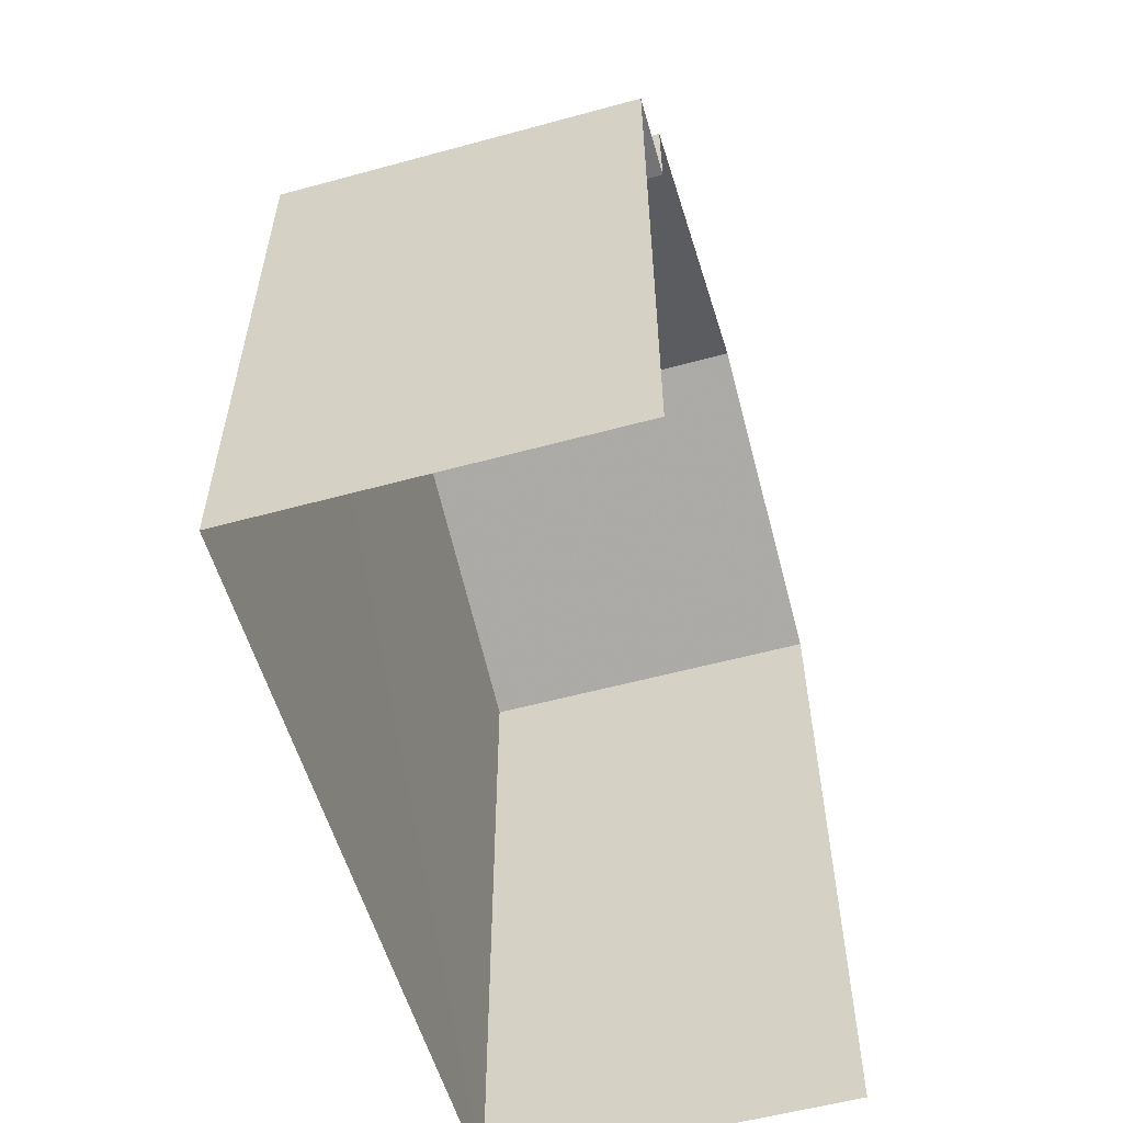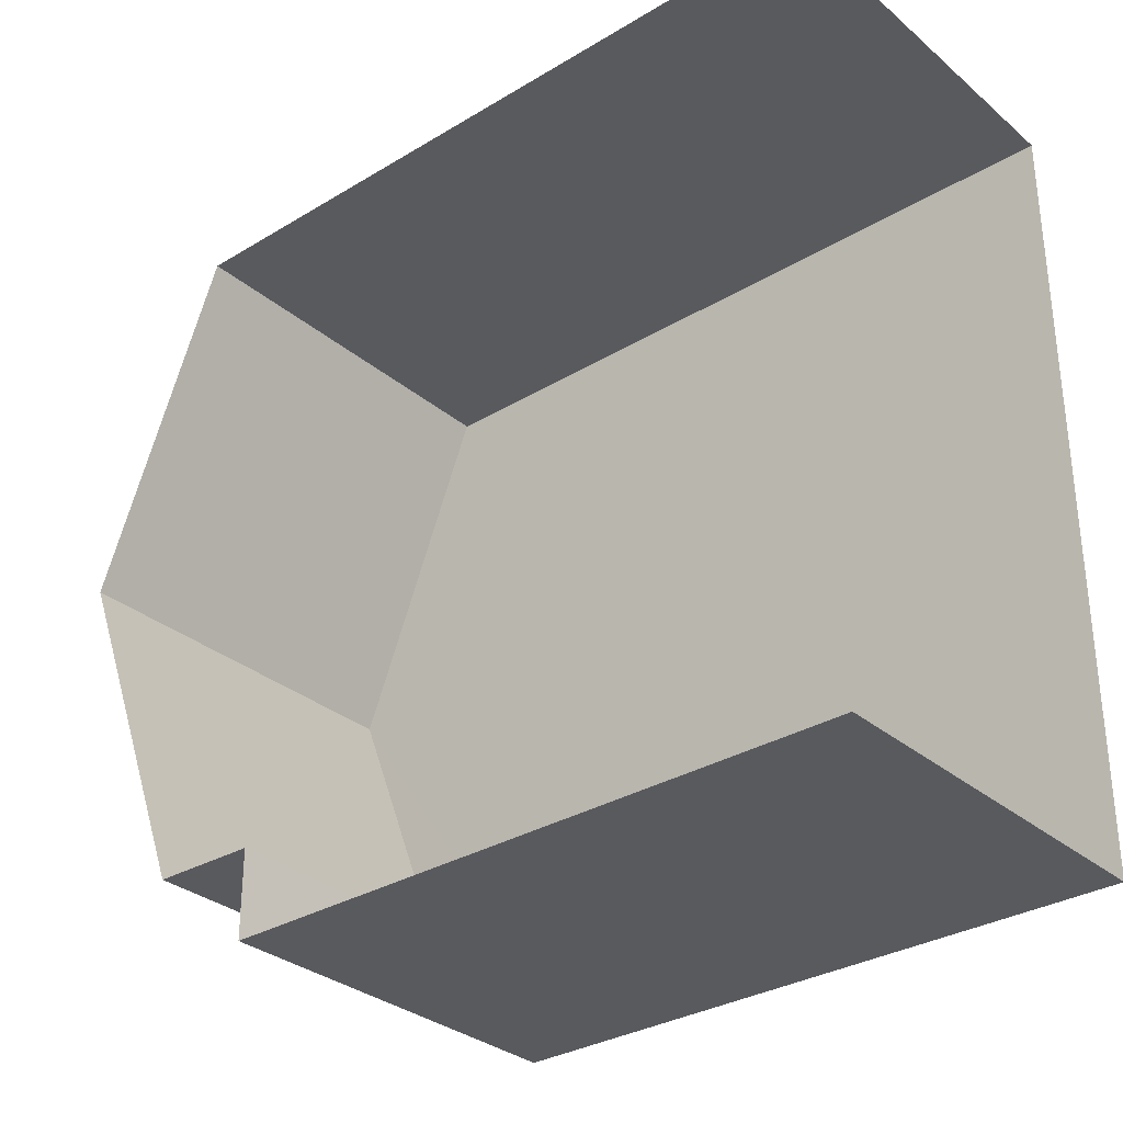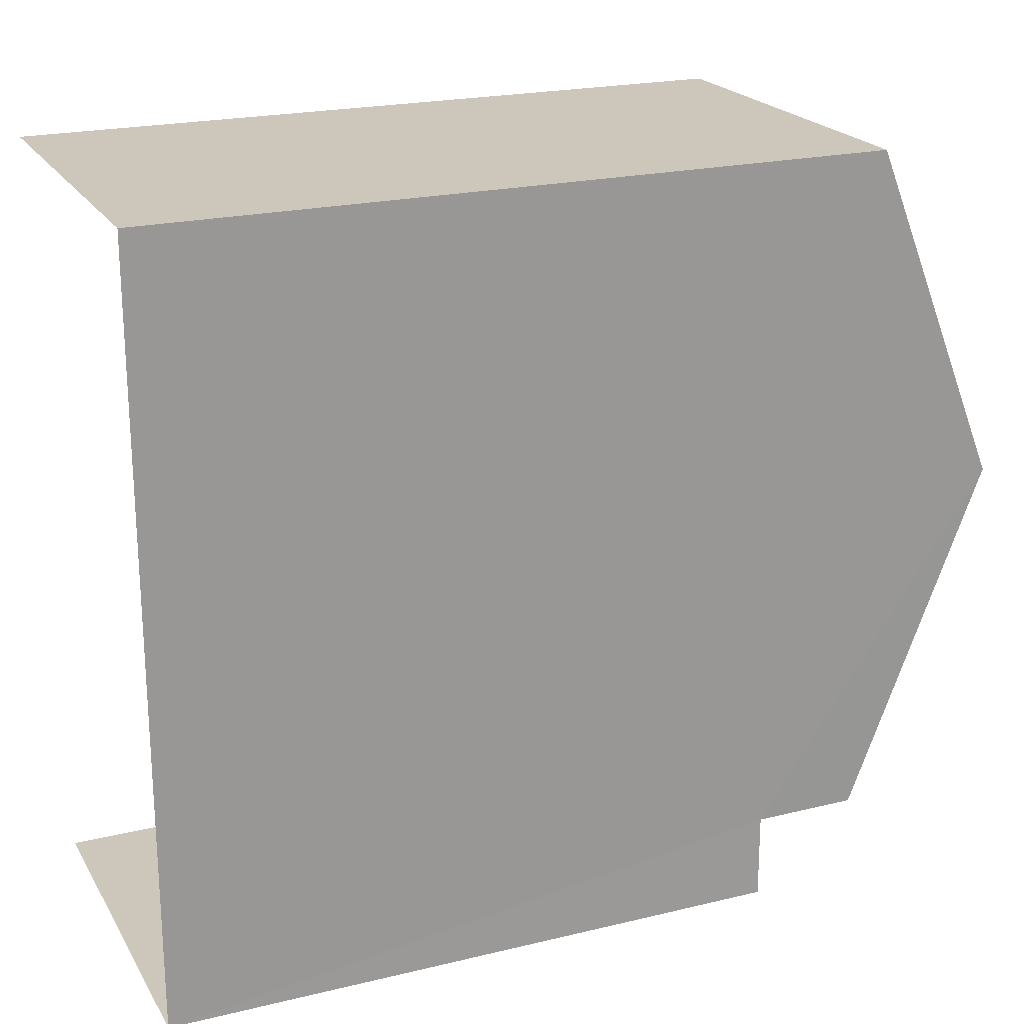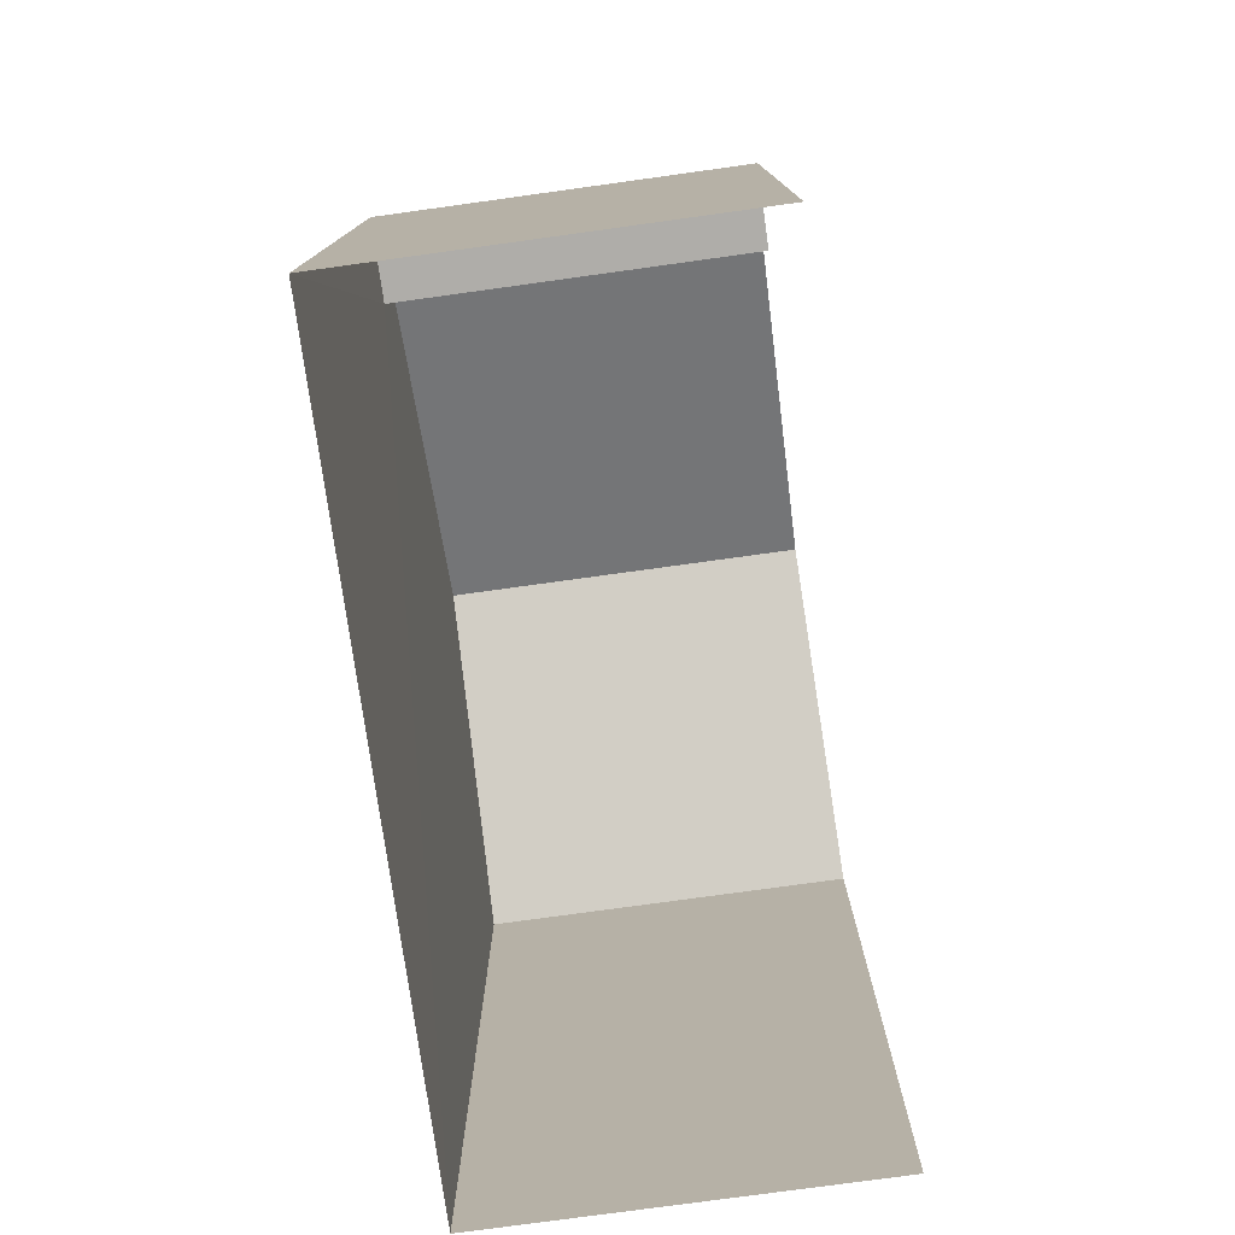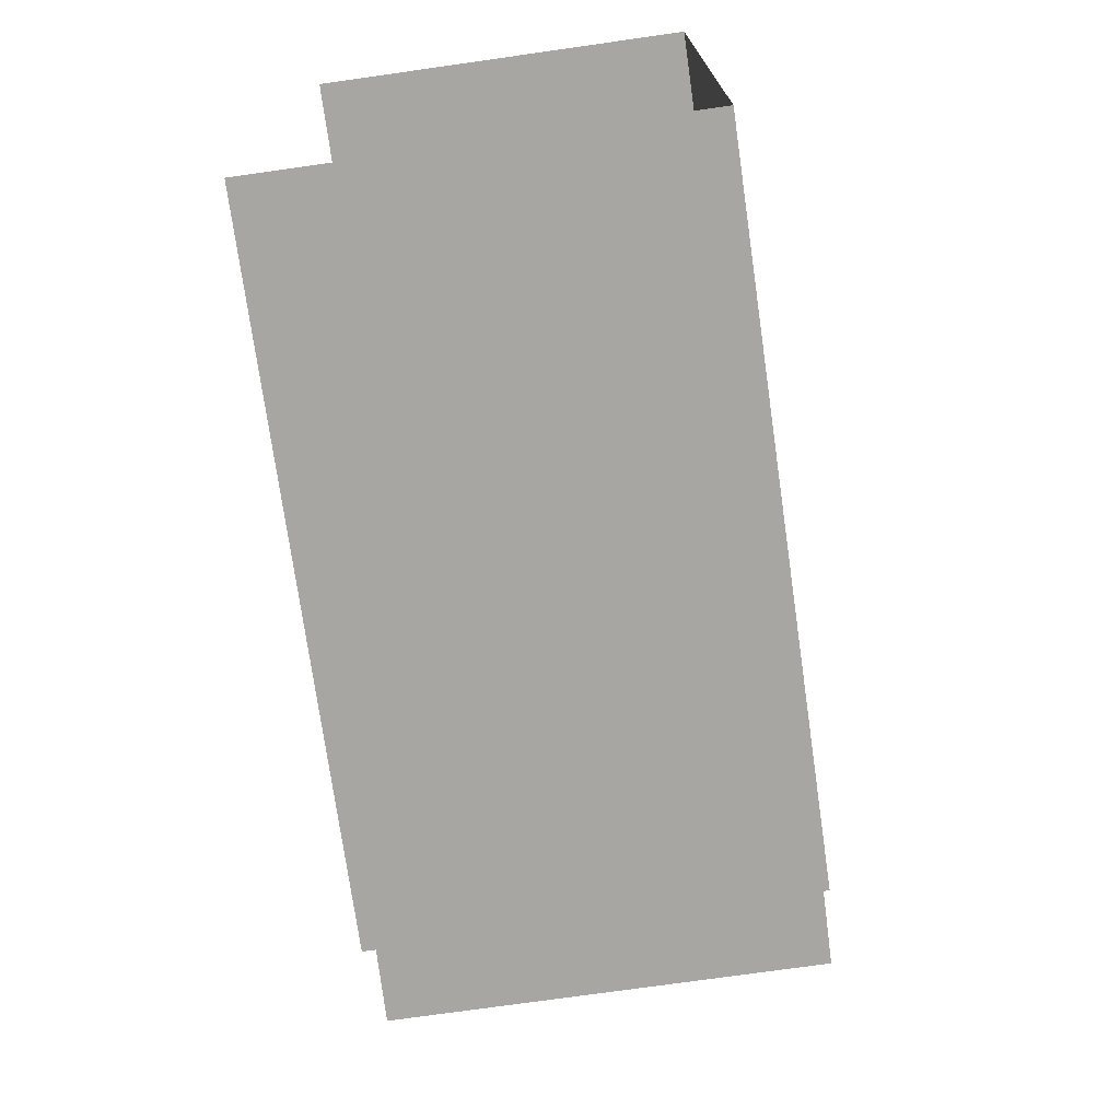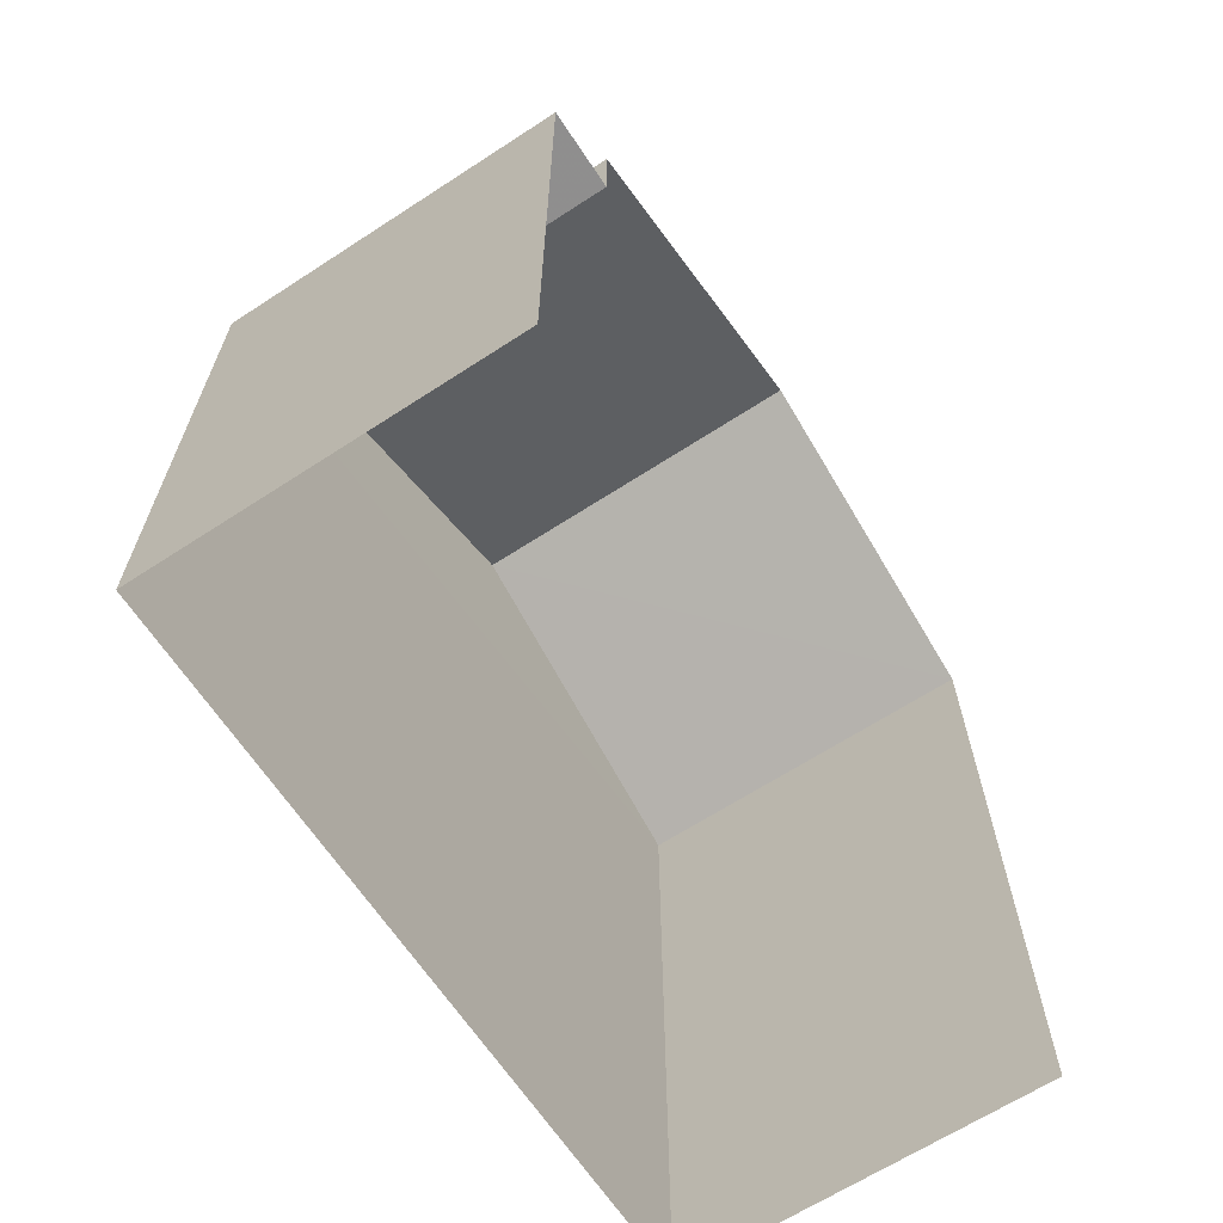
<metadata>
{"format":"obj","ext":"obj","renderer":"f3d","projection":"perspective","resolution":1024,"background":"white","views":[{"elev":-56.3,"azim":15.9,"up":"+Z"},{"elev":-31.5,"azim":130.5,"up":"+Y"},{"elev":21.5,"azim":-113.1,"up":"+Y"},{"elev":-77.3,"azim":7.9,"up":"+Z"},{"elev":-74.3,"azim":-171.9,"up":"+Y"},{"elev":-65.1,"azim":33.1,"up":"+Z"}]}
</metadata>
<code>
v -3.736e+05 -1.034e+05 28.14
v -3.736e+05 -1.034e+05 28.14
v -3.736e+05 -1.034e+05 28.14
v -3.736e+05 -1.034e+05 28.14
v -3.736e+05 -1.034e+05 39.22
v -3.736e+05 -1.034e+05 37.49
v -3.736e+05 -1.034e+05 39.22
v -3.736e+05 -1.034e+05 37.49
v -3.736e+05 -1.034e+05 36.17
v -3.736e+05 -1.034e+05 36.17
v -3.736e+05 -1.034e+05 36.17
v -3.736e+05 -1.034e+05 36.17
v -3.736e+05 -1.034e+05 37.49
v -3.736e+05 -1.034e+05 37.49
f 1 2 3
f 4 1 3
f 13 7 9
f 13 9 3
f 7 6 9
f 3 9 4
f 4 9 11
f 5 6 7
f 5 8 6
f 9 10 11
f 9 12 10
f 13 14 5
f 7 13 5
f 9 6 8
f 12 9 8
f 10 1 4
f 11 10 4
f 14 3 2
f 14 13 3
f 5 14 12
f 8 5 12
f 14 2 12
f 12 2 1
f 12 1 10

</code>
